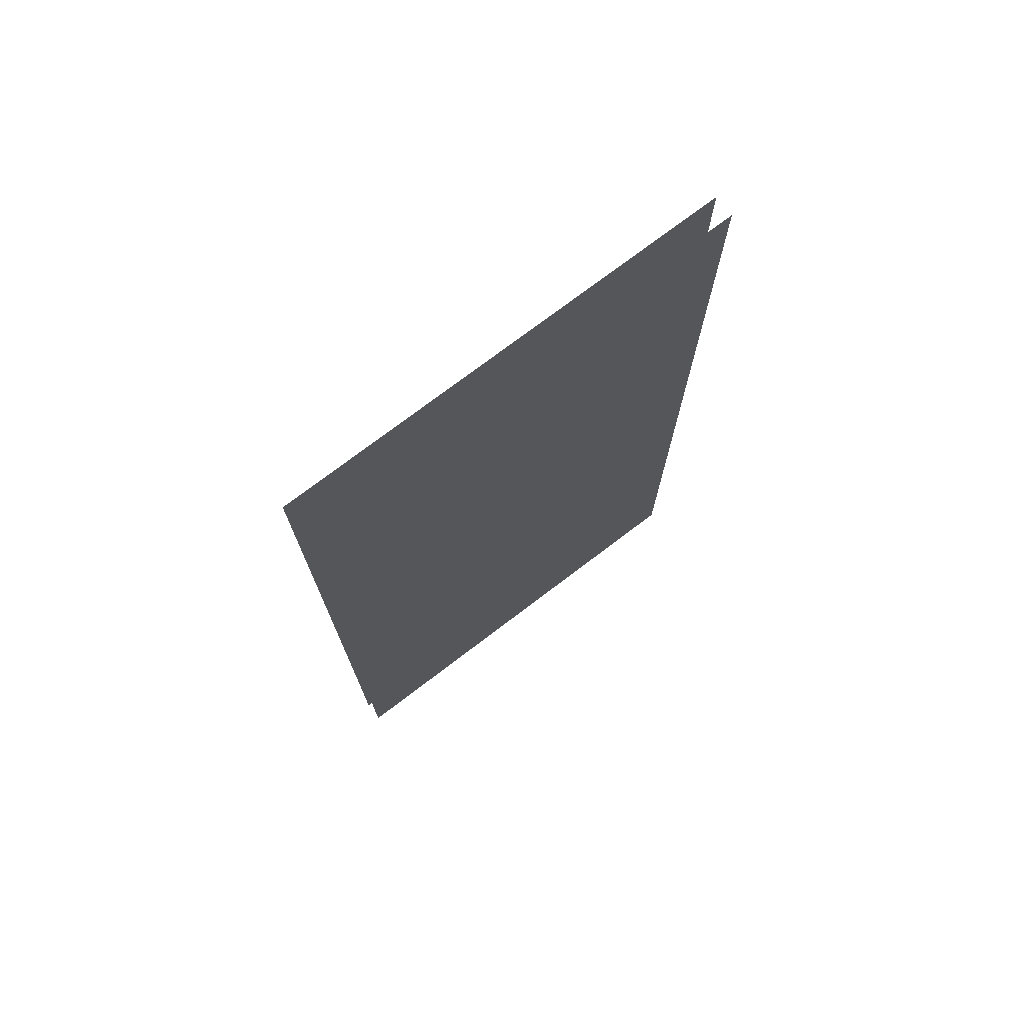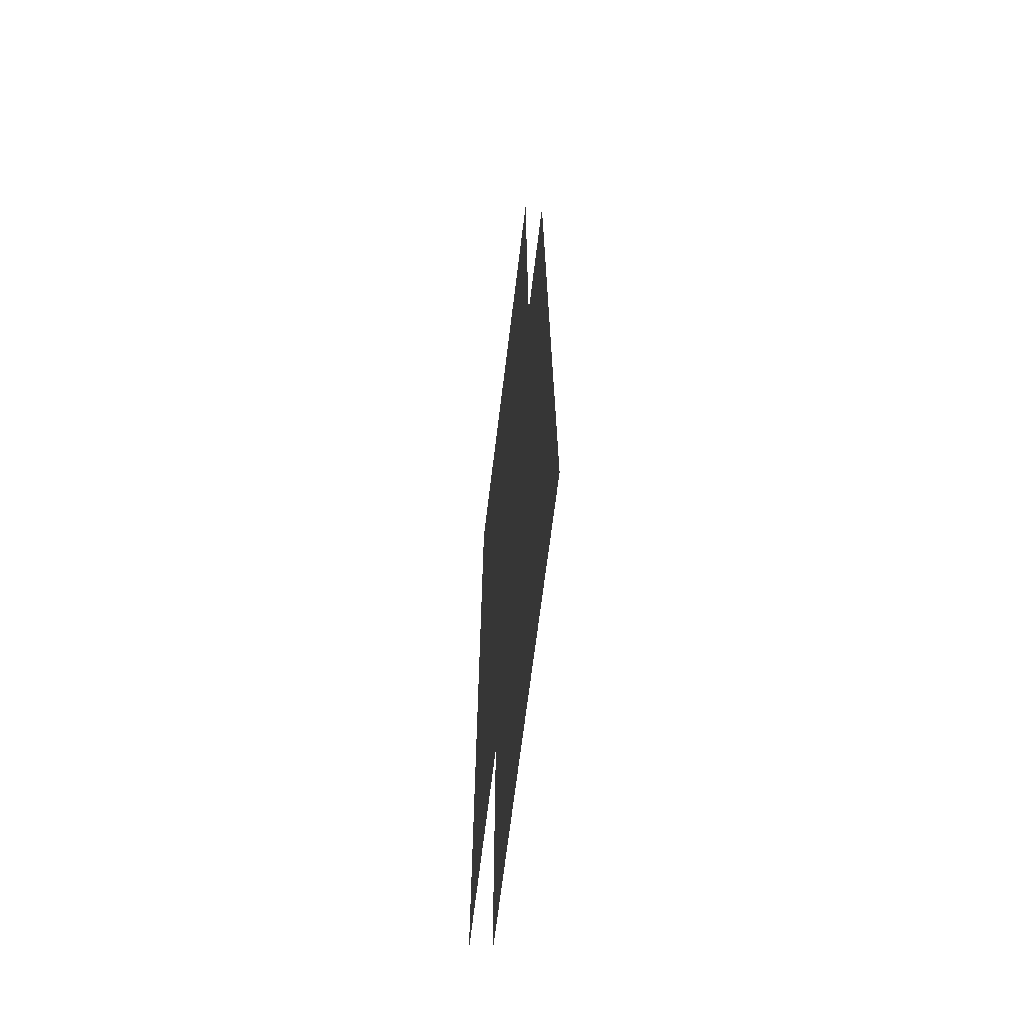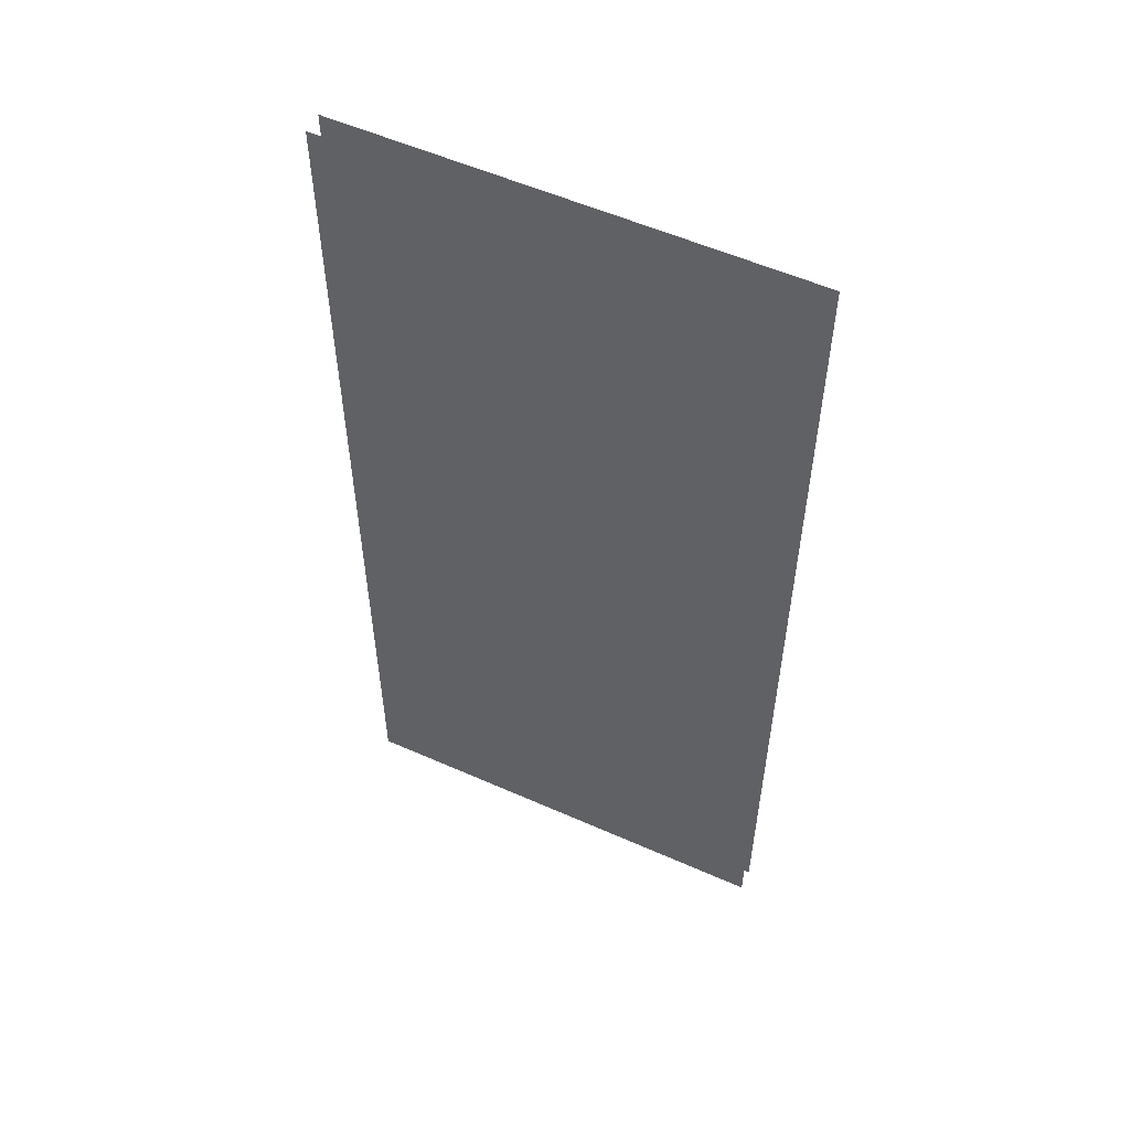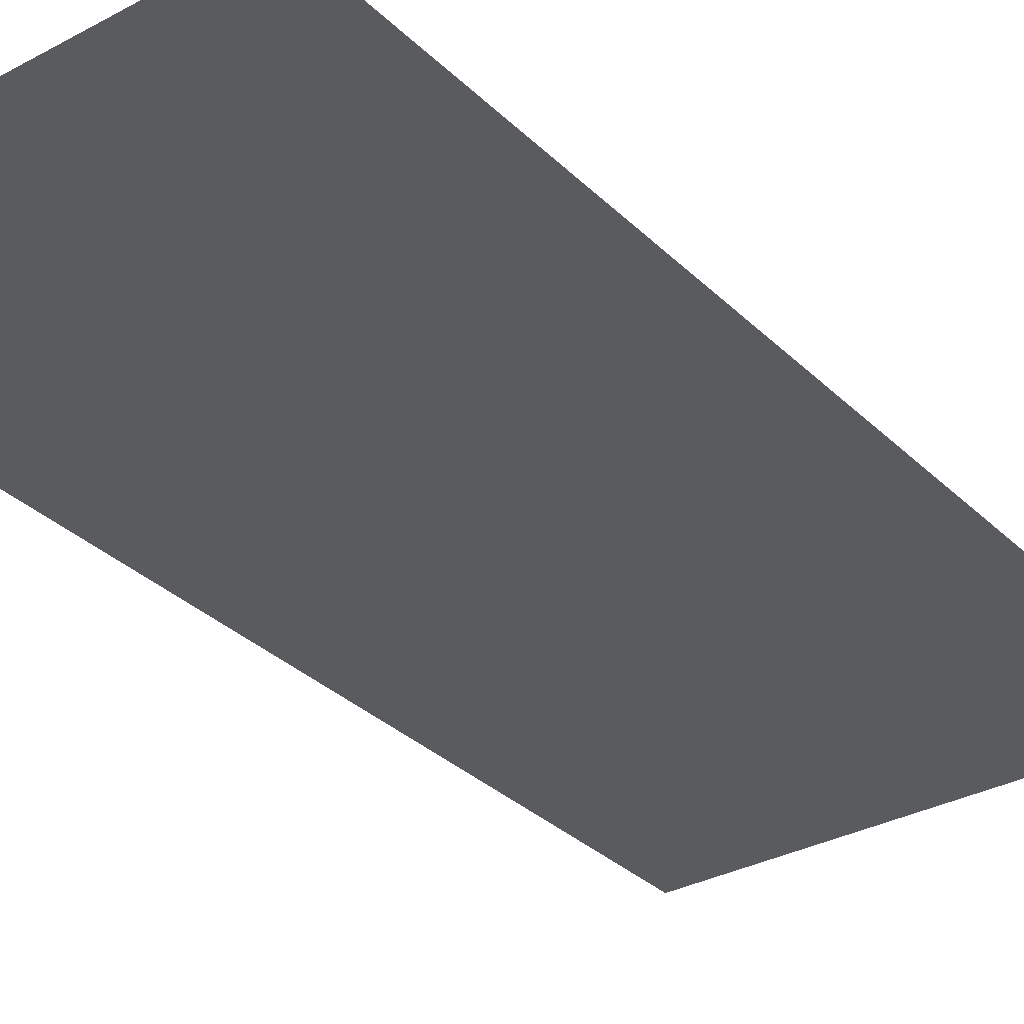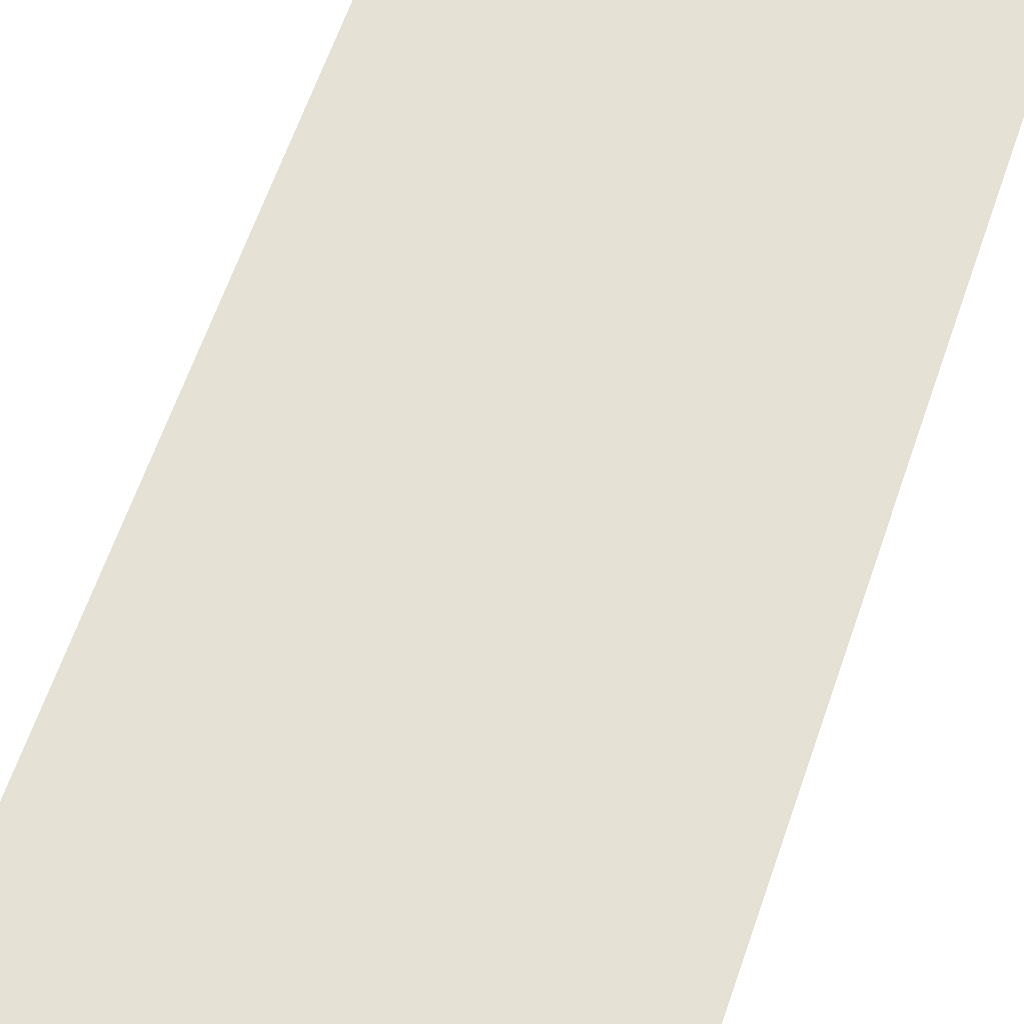
<metadata>
{"format":"obj","ext":"obj","renderer":"f3d","projection":"perspective","resolution":1024,"background":"white","views":[{"elev":75.0,"azim":142.8,"up":"+Z"},{"elev":-69.0,"azim":-97.0,"up":"+Z"},{"elev":55.5,"azim":25.0,"up":"+Z"},{"elev":-32.2,"azim":37.1,"up":"+Y"},{"elev":65.1,"azim":-160.7,"up":"+Y"}]}
</metadata>
<code>
g tokyo_3018_cafe_glass4
v 8.25 9.623 12.25
v 11 9.623 6.25
v 8.25 9.623 6.25
v 11 9.623 12.25
v 11 9.75 12.25
v 8.25 9.75 6.25
v 11 9.75 6.25
v 8.25 9.75 12.25
g tokyo_3018_cafe_glass4_0
f 3 2 1
f 4 1 2
f 7 6 5
f 8 5 6

</code>
